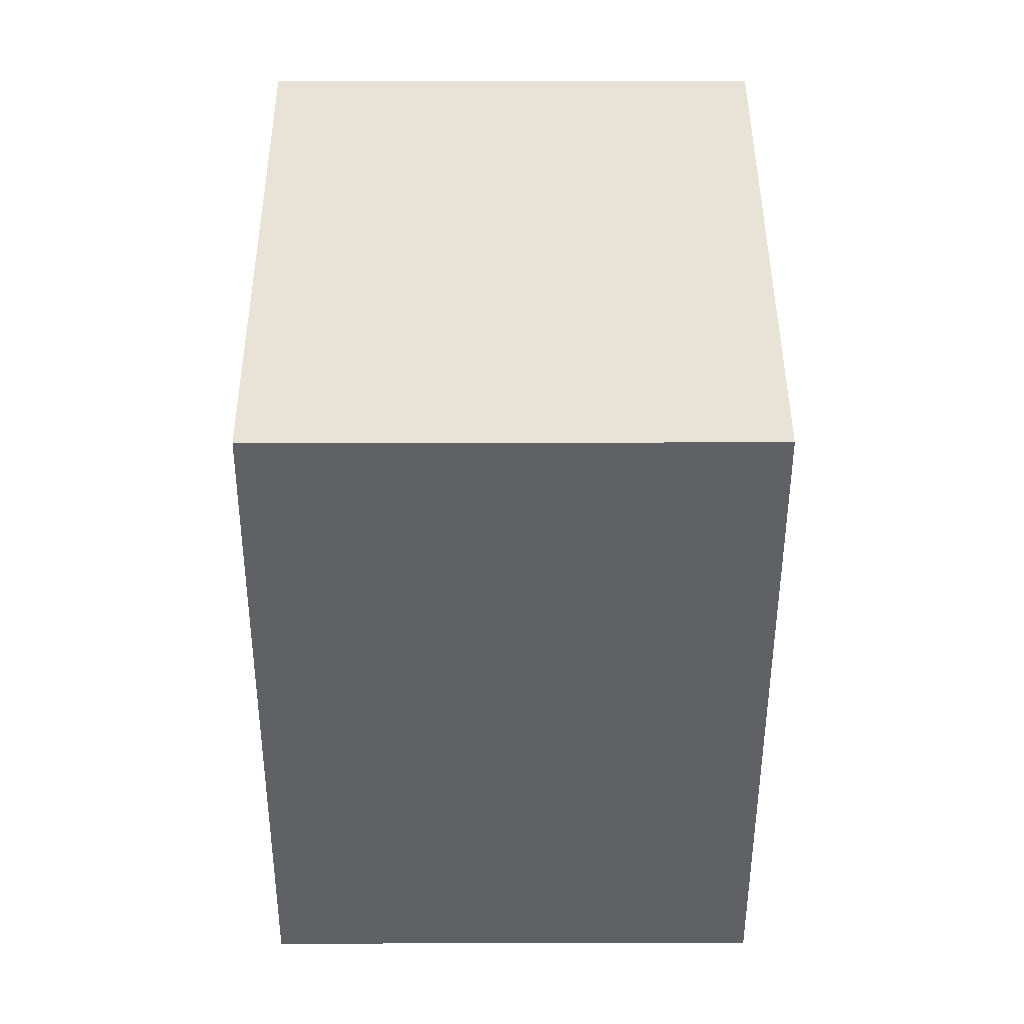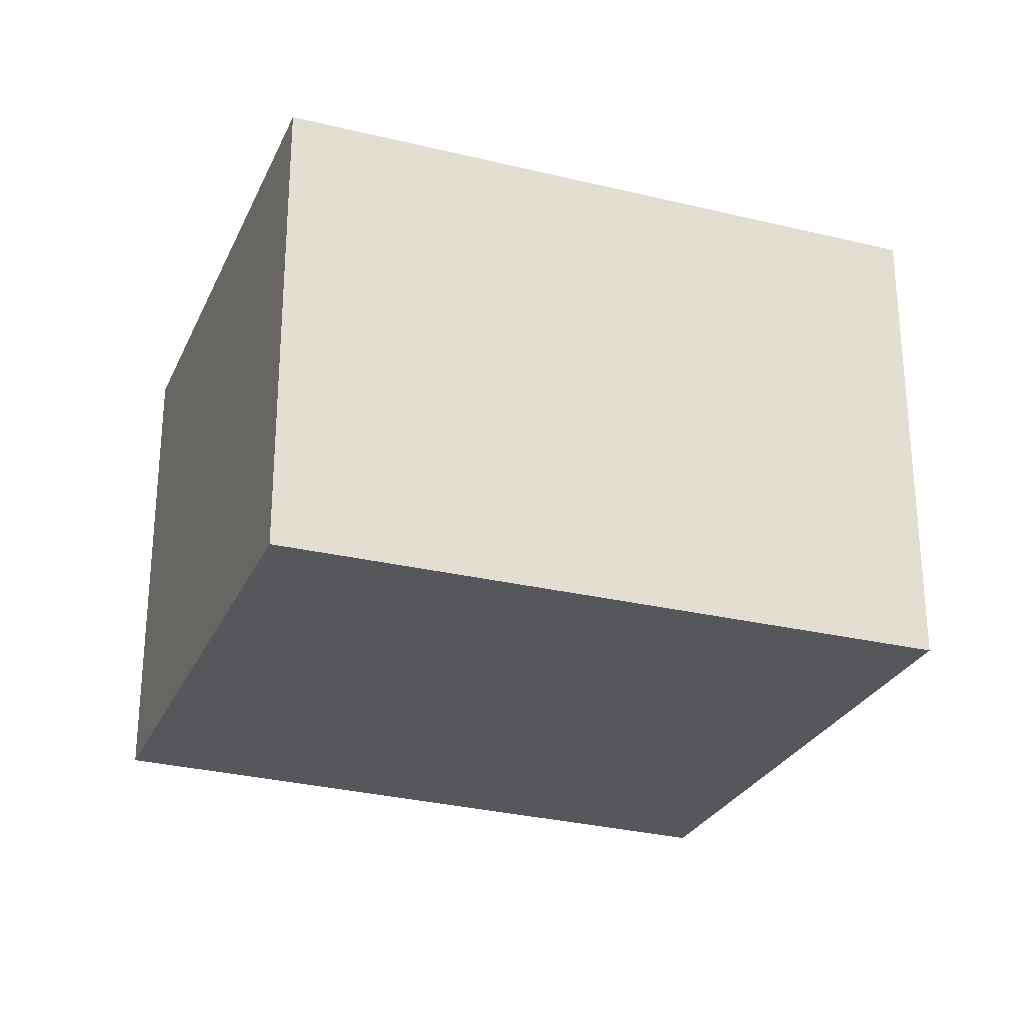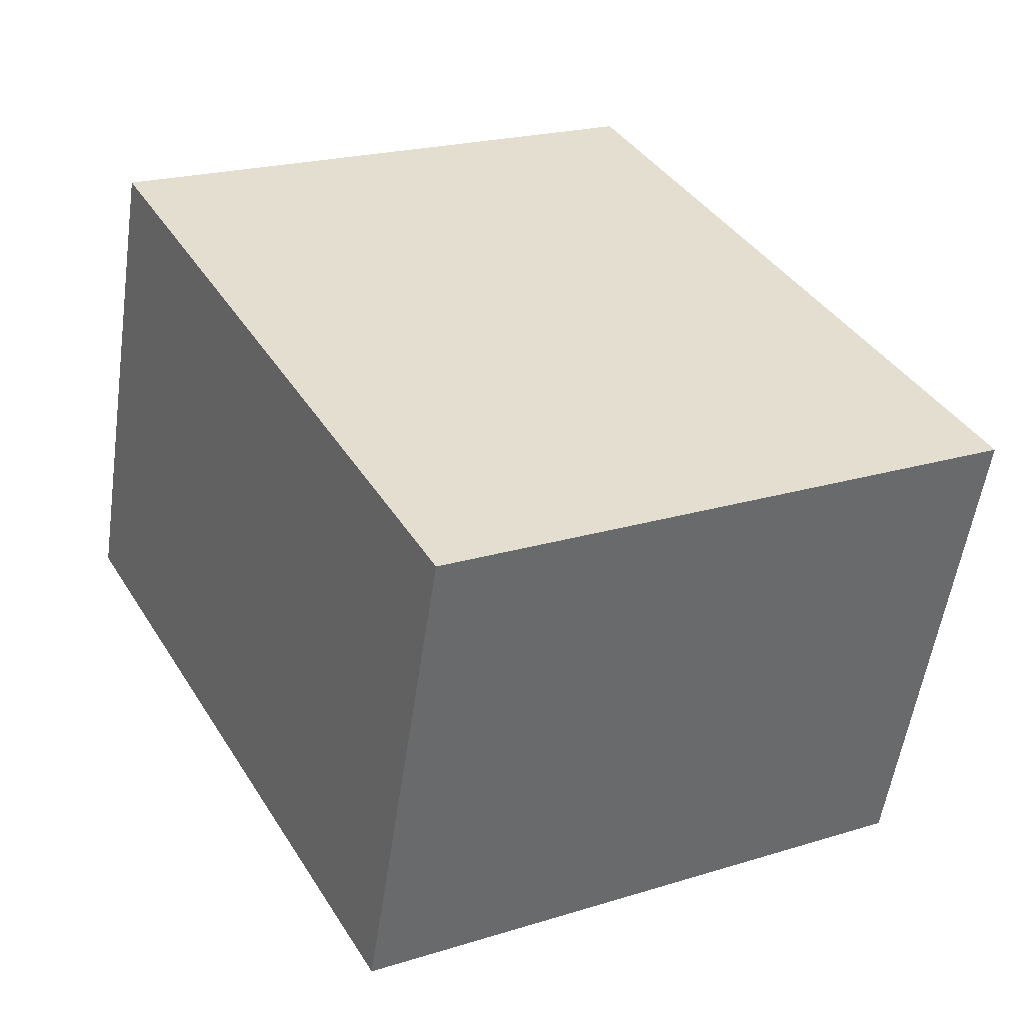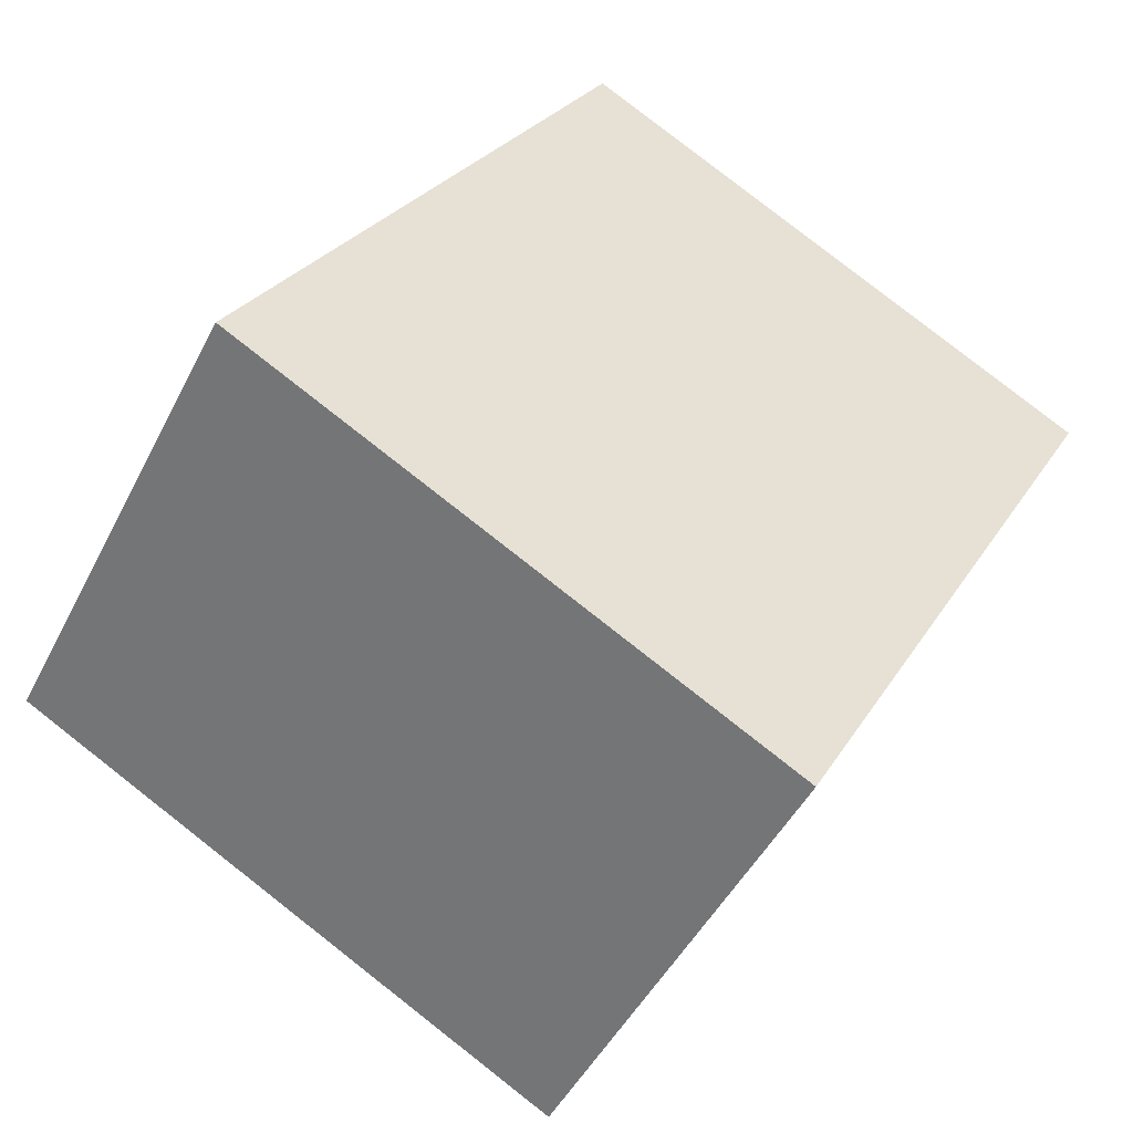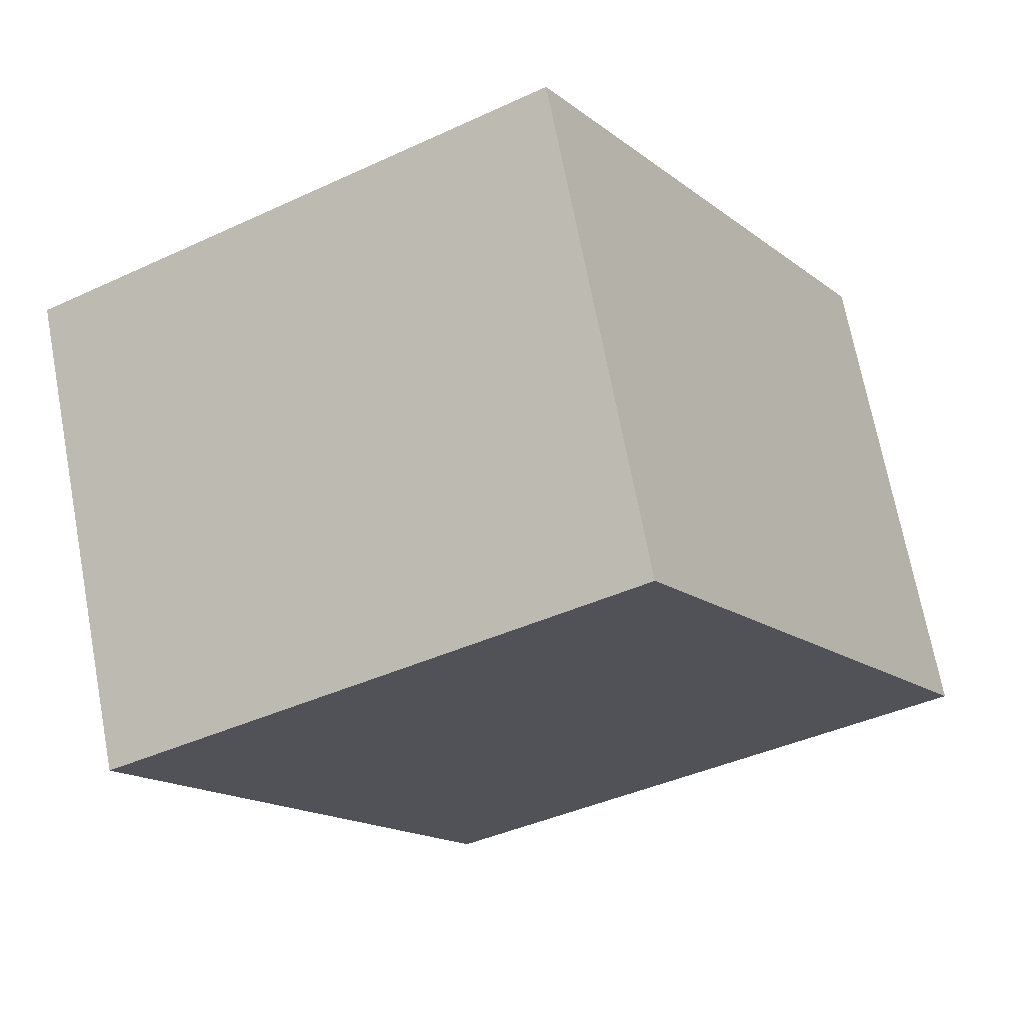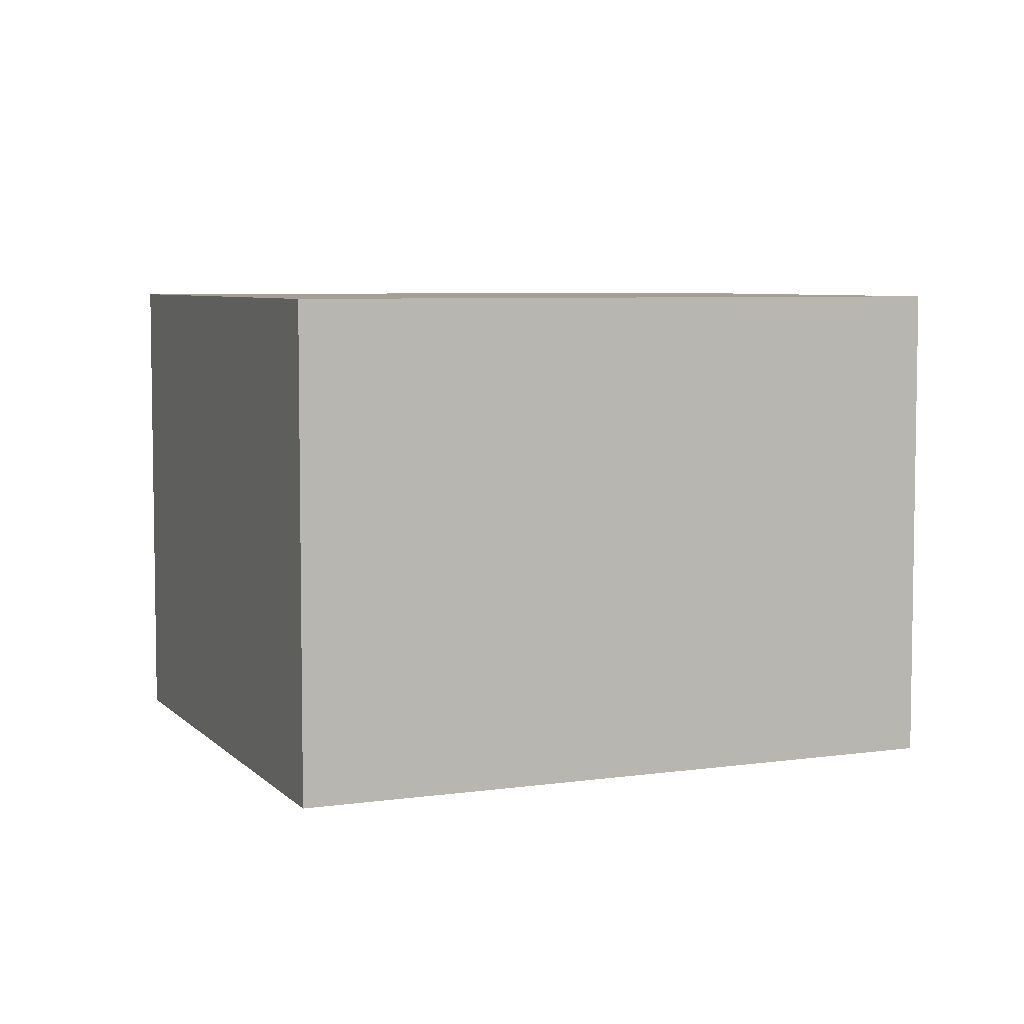
<metadata>
{"format":"obj","ext":"obj","renderer":"f3d","projection":"perspective","resolution":1024,"background":"white","views":[{"elev":13.0,"azim":89.8,"up":"+Z"},{"elev":-27.4,"azim":98.4,"up":"+Y"},{"elev":-54.9,"azim":171.7,"up":"+Z"},{"elev":-47.1,"azim":-25.9,"up":"+Z"},{"elev":69.9,"azim":169.3,"up":"+Z"},{"elev":5.9,"azim":-83.1,"up":"+Y"}]}
</metadata>
<code>
v  0 2.808 1.719e-16
v  5.002 2.808 1.795
v  3.08 2.808 -1.696
v  2.052 2.808 3.42
v  5.002 -1.099e-16 1.795
v  3.08 1.039e-16 -1.696
v  0 0 0
v  2.052 -2.094e-16 3.42
g defaultobject
f 1 2 3
f 2 1 4
f 5 3 2
f 3 5 6
f 6 1 3
f 1 6 7
f 7 4 1
f 4 7 8
f 8 2 4
f 2 8 5
f 5 7 6
f 7 5 8

</code>
